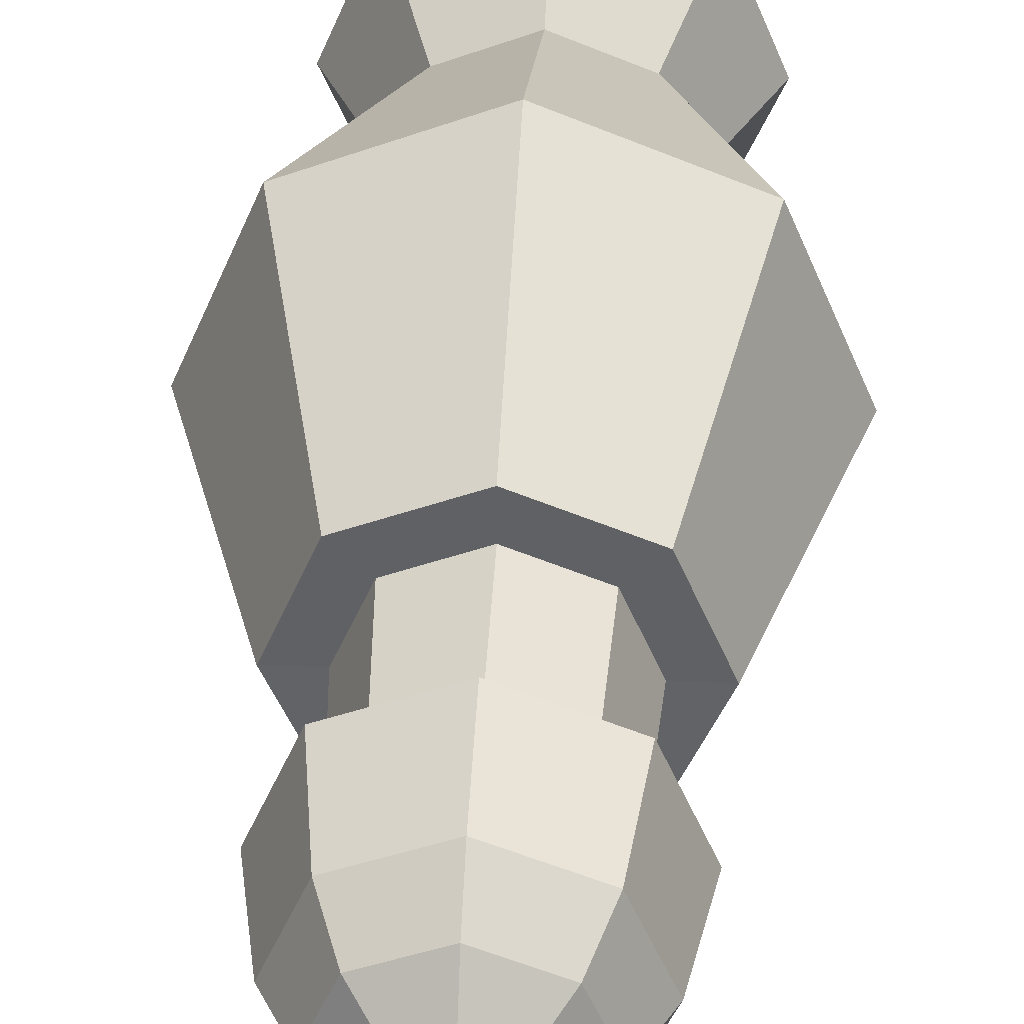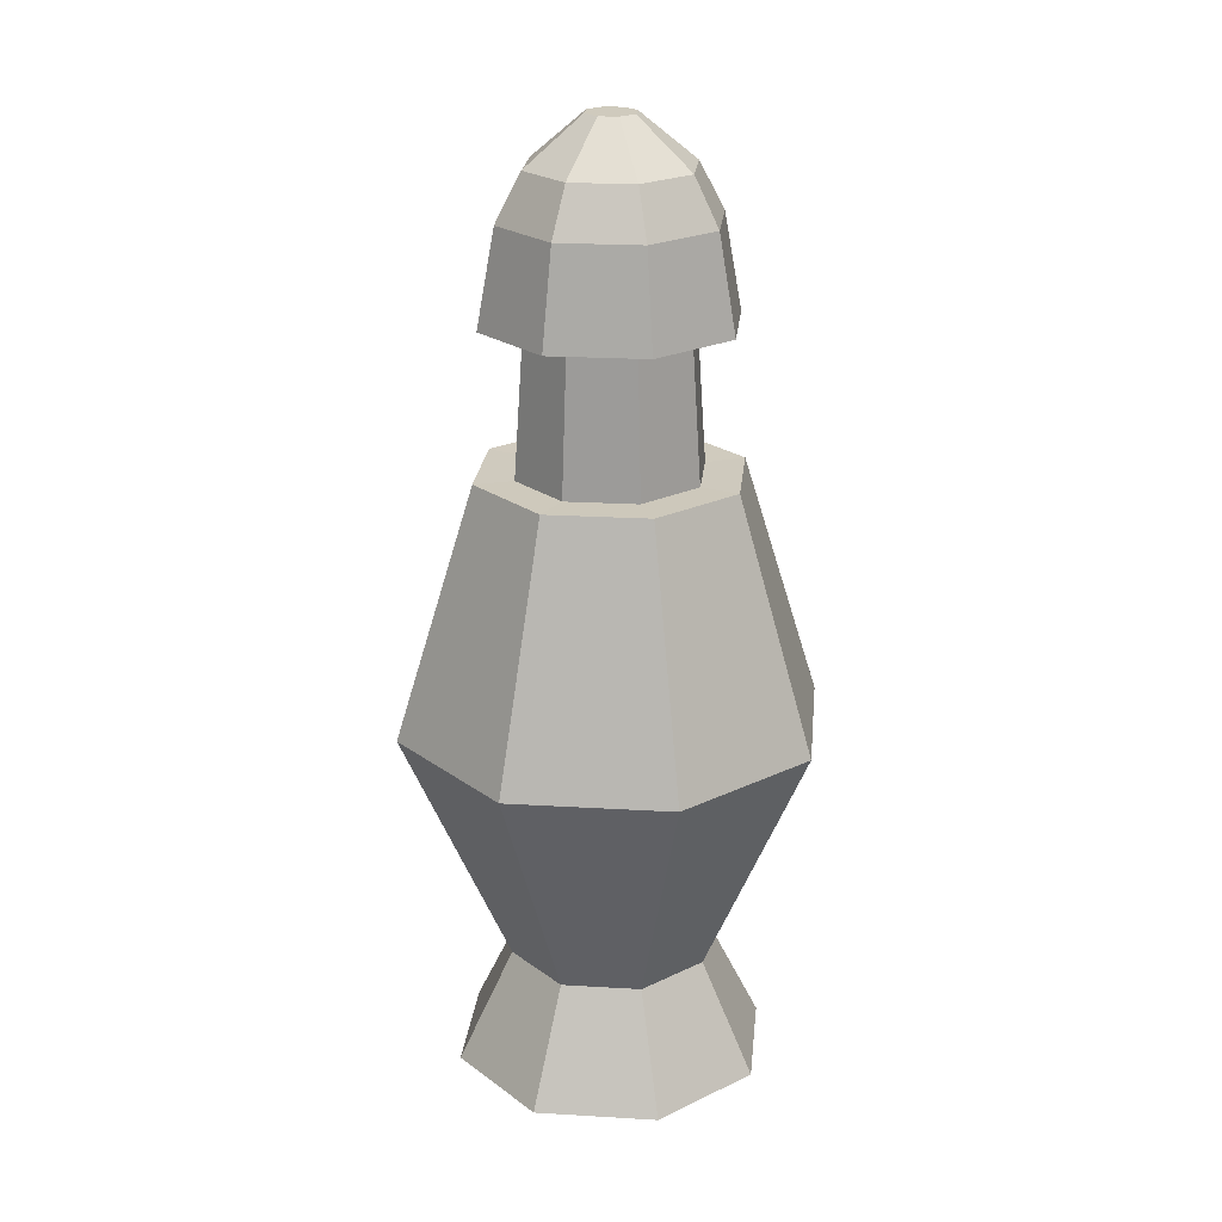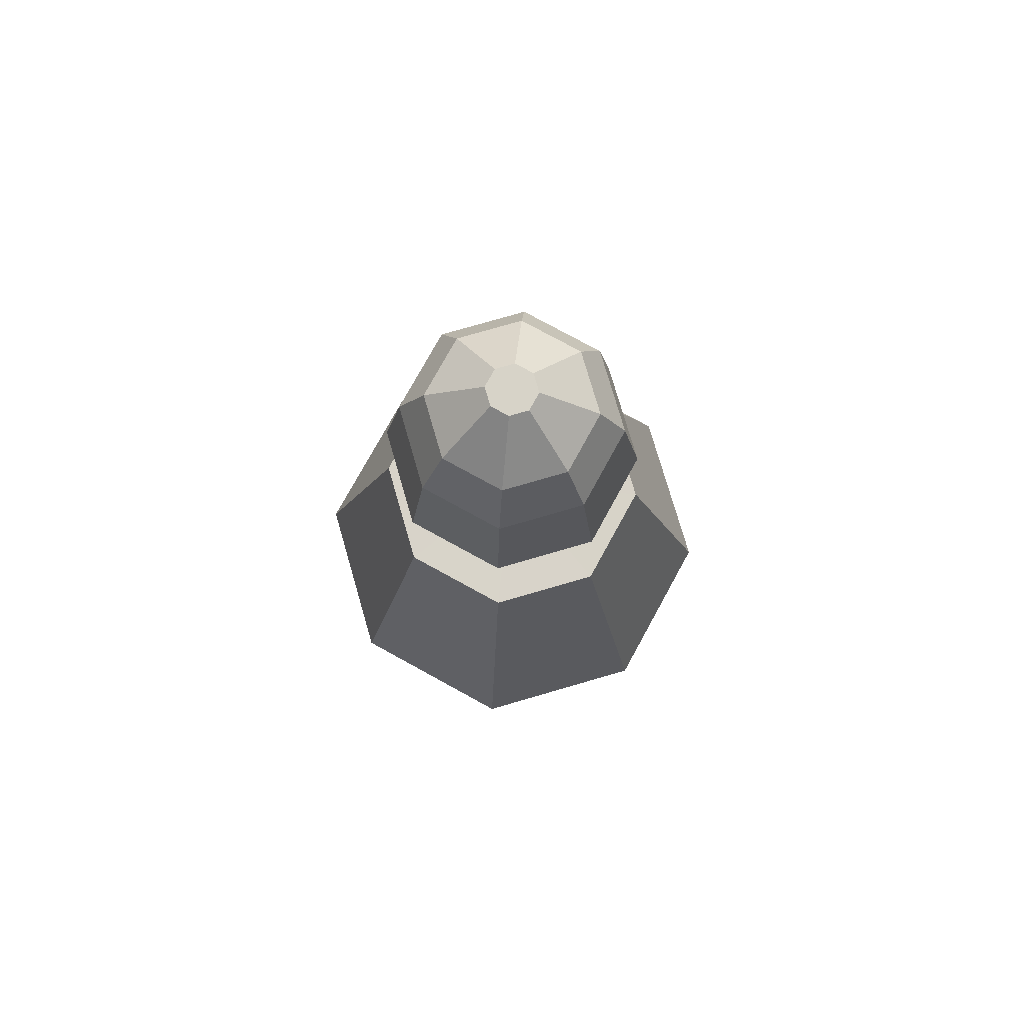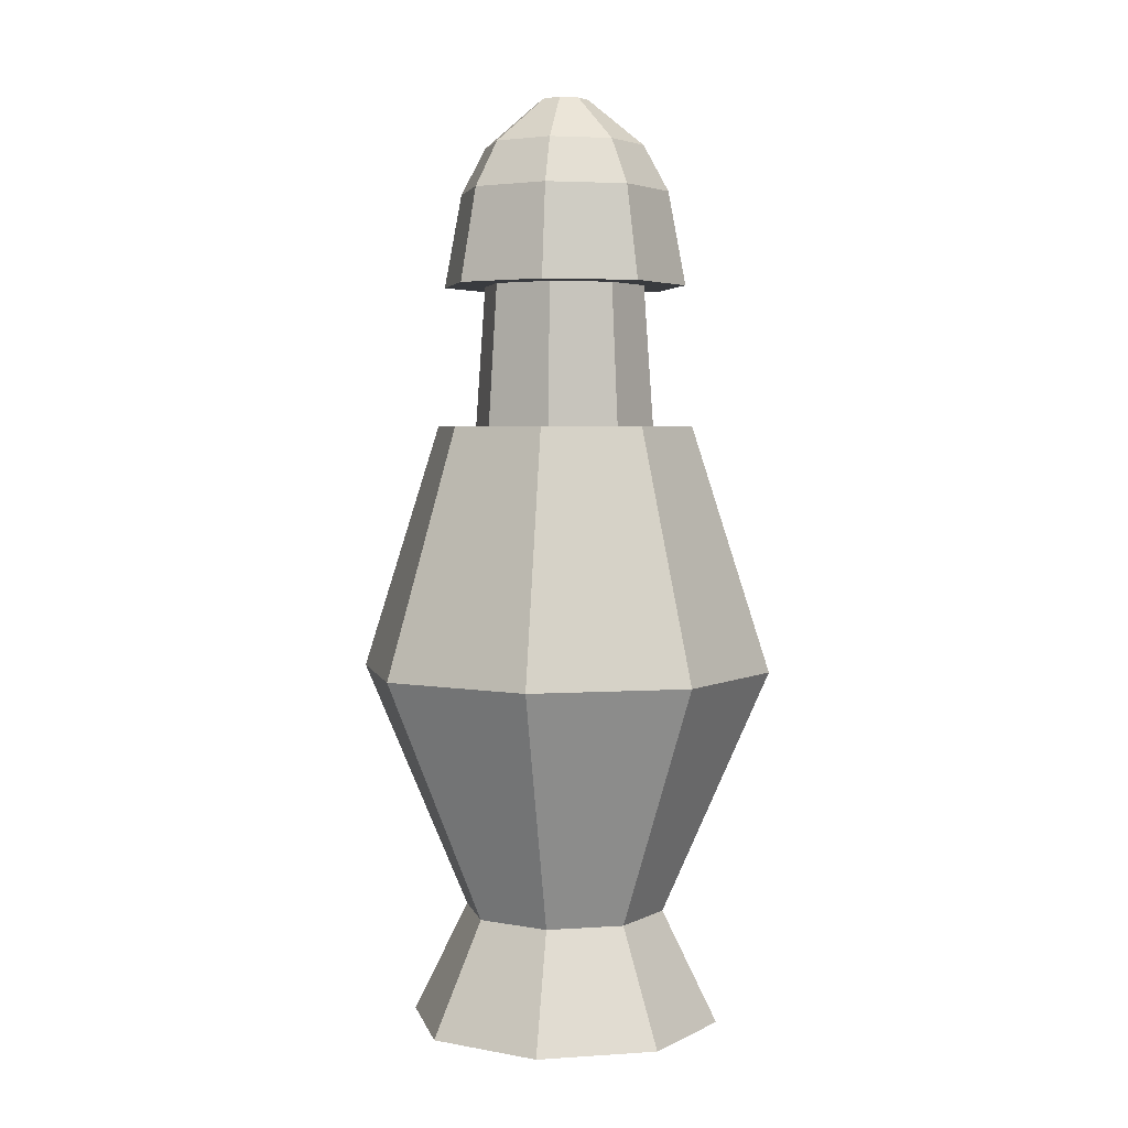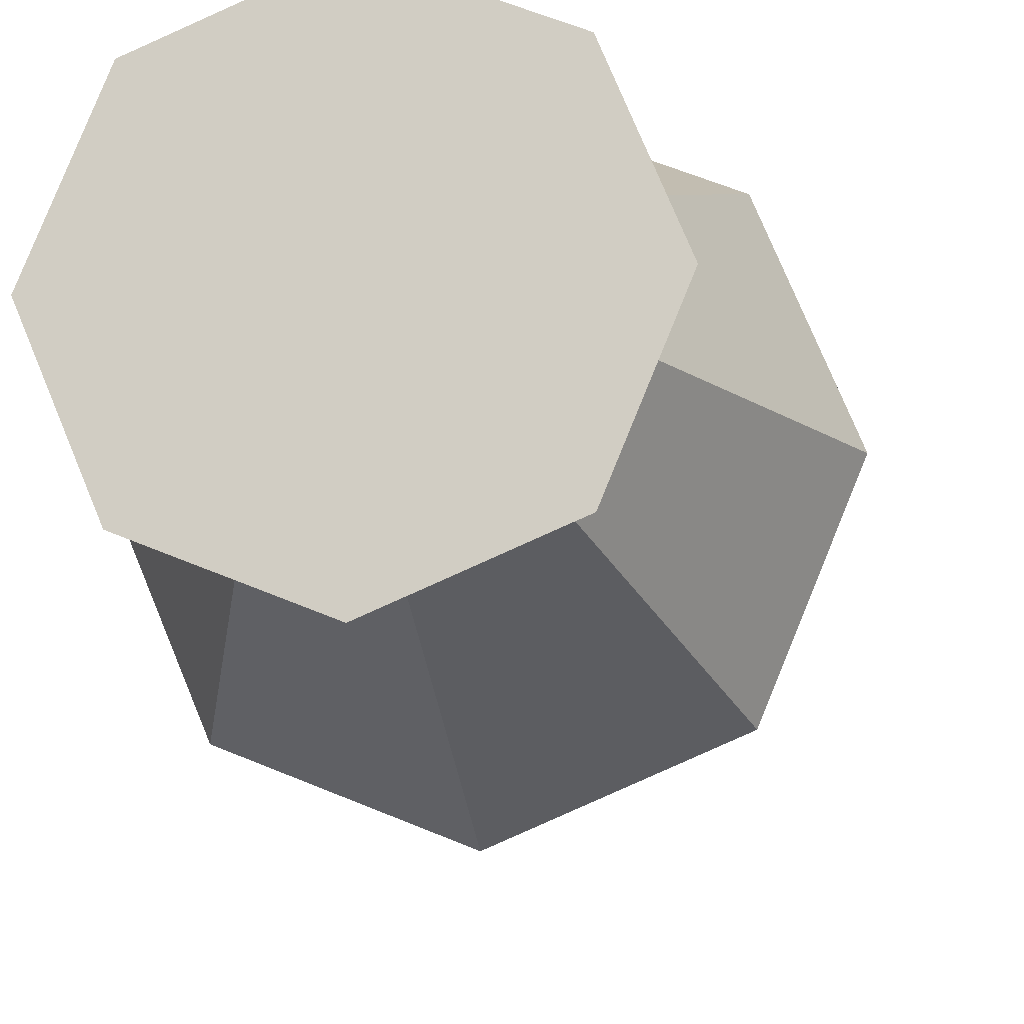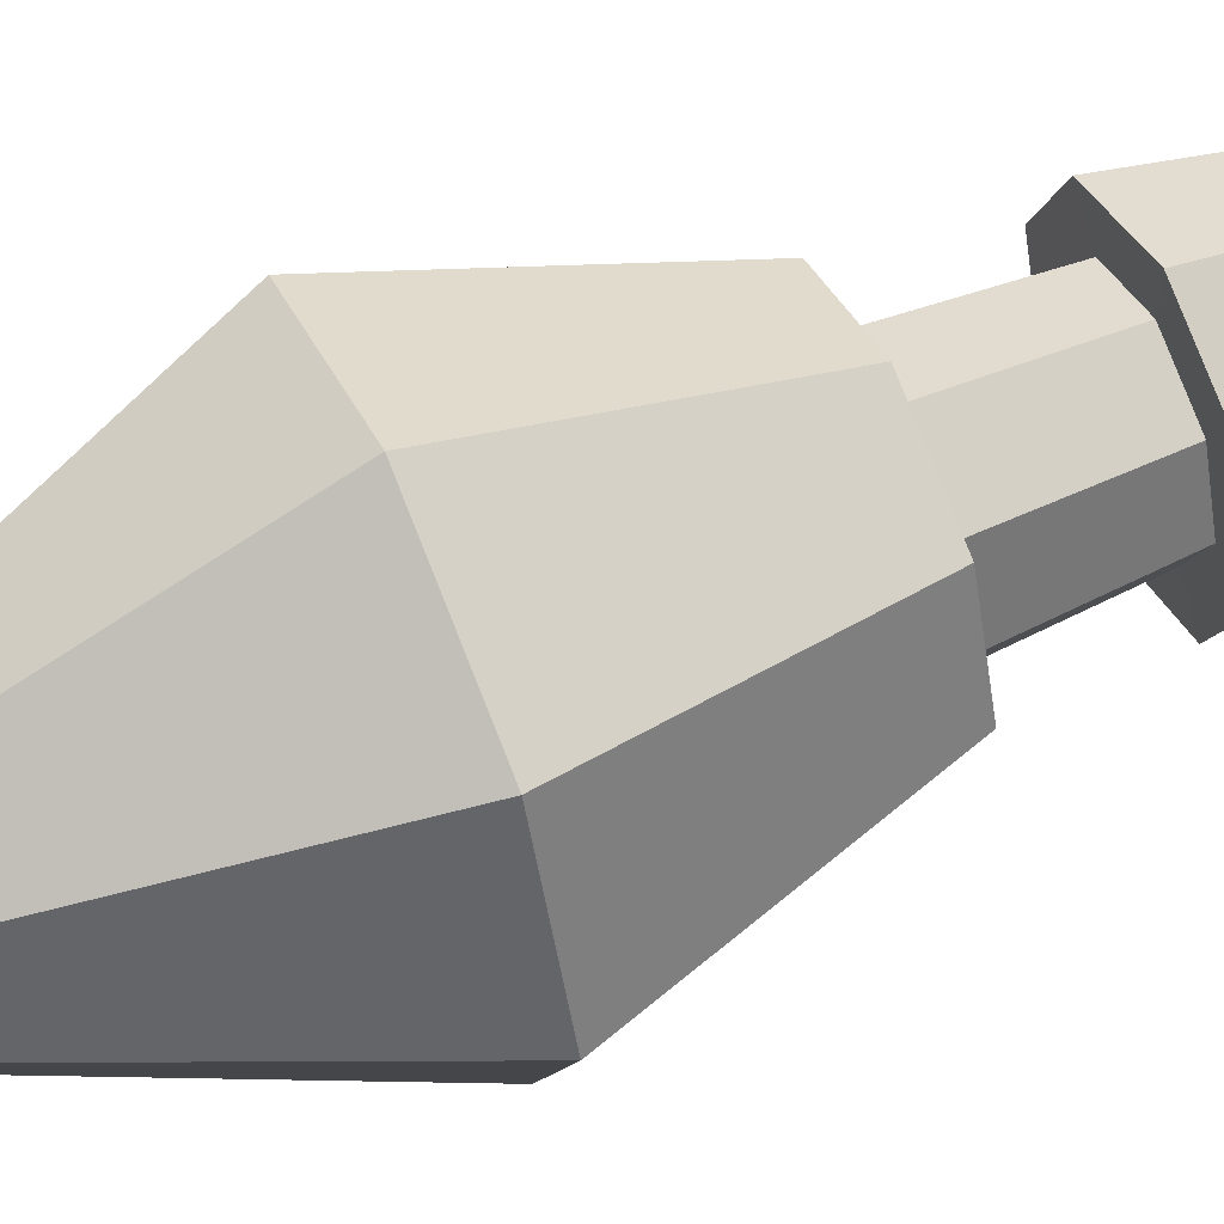
<metadata>
{"format":"obj","ext":"obj","renderer":"f3d","projection":"perspective","resolution":1024,"background":"white","views":[{"elev":39.1,"azim":3.3,"up":"+Y"},{"elev":22.9,"azim":-16.7,"up":"+Z"},{"elev":76.6,"azim":6.3,"up":"+Z"},{"elev":3.7,"azim":-125.2,"up":"+Z"},{"elev":-13.1,"azim":-171.0,"up":"+Y"},{"elev":59.4,"azim":-113.7,"up":"+Y"}]}
</metadata>
<code>
g C-Bomb_Nuke_C-Bomb_Nuke_Mesh
v 0 0.1306 2.832
v 0 0.8432 -2.168
v -0.09235 0.09235 2.832
v -0.5962 0.5962 -2.168
v -0.1306 2e-06 2.832
v -0.8432 -2e-06 -2.168
v -0.09235 -0.09235 2.832
v -0.5962 -0.5962 -2.168
v 0 -0.1306 2.832
v 0 -0.8432 -2.168
v 0.09235 -0.09235 2.832
v 0.5962 -0.5962 -2.168
v 0.1306 2e-06 2.832
v 0.8432 -2e-06 -2.168
v 0.09235 0.09235 2.832
v 0.5962 0.5962 -2.168
v 0 0.6608 1.835
v -0.4672 0.4672 1.835
v -0.6608 1e-06 1.835
v -0.4672 -0.4672 1.835
v 0 -0.6608 1.835
v 0.4672 -0.4672 1.835
v 0.6608 1e-06 1.835
v 0.4672 0.4672 1.835
v 0 0.6999 1.079
v -0.4949 0.4949 1.079
v -0.6999 0 1.079
v -0.4949 -0.4949 1.079
v 0 -0.6999 1.079
v 0.4949 -0.4949 1.079
v 0.6999 0 1.079
v 0.4949 0.4949 1.079
v 0 0.5465 -1.563
v -0.3864 0.3864 -1.563
v -0.5465 -1e-06 -1.563
v -0.3864 -0.3864 -1.563
v 0 -0.5465 -1.563
v 0.3864 -0.3864 -1.563
v 0.5465 -1e-06 -1.563
v 0.3864 0.3864 -1.563
v 0 1.12 -0.2416
v -0.7918 0.7918 -0.2416
v -1.12 -0 -0.2416
v -0.7918 -0.7918 -0.2416
v 0 -1.12 -0.2416
v 0.7918 -0.7918 -0.2416
v 1.12 -0 -0.2416
v 0.7918 0.7918 -0.2416
v 0 0.4362 1.838
v -0.3084 0.3084 1.838
v -0.4362 1e-06 1.838
v -0.3084 -0.3084 1.838
v 0 -0.4362 1.838
v 0.3084 -0.3084 1.838
v 0.4362 1e-06 1.838
v 0.3084 0.3084 1.838
v 0 0.4884 1.076
v -0.3454 0.3454 1.076
v -0.4884 1e-06 1.076
v -0.3454 -0.3454 1.076
v 0 -0.4884 1.076
v 0.3454 -0.3454 1.076
v 0.4884 1e-06 1.076
v 0.3454 0.3454 1.076
v -0.4007 0.4007 2.337
v -0.5667 1e-06 2.337
v -0.4007 -0.4007 2.337
v 0 -0.5667 2.337
v 0.4007 -0.4007 2.337
v 0.5667 1e-06 2.337
v 0.4007 0.4007 2.337
v 0 0.5667 2.337
v -0.3059 0.3059 2.585
v -0.4325 1e-06 2.585
v -0.3059 -0.3059 2.585
v 0 -0.4325 2.585
v 0.3059 -0.3059 2.585
v 0.4325 2e-06 2.585
v 0.3059 0.3059 2.585
v 0 0.4325 2.585
f 33 2 4 34
f 34 4 6 35
f 35 6 8 36
f 36 8 10 37
f 37 10 12 38
f 38 12 14 39
f 4 2 16 14 12 10 8 6
f 40 16 2 33
f 39 14 16 40
f 1 3 5 7 9 11 13 15
f 72 17 18 65
f 65 18 19 66
f 66 19 20 67
f 67 20 21 68
f 68 21 22 69
f 69 22 23 70
f 71 24 17 72
f 70 23 24 71
f 24 23 55 56
f 29 30 62 61
f 32 25 57 64
f 18 17 49 50
f 20 19 51 52
f 22 21 53 54
f 26 27 59 58
f 17 24 56 49
f 41 33 34 42
f 42 34 35 43
f 43 35 36 44
f 44 36 37 45
f 45 37 38 46
f 46 38 39 47
f 48 40 33 41
f 47 39 40 48
f 25 41 42 26
f 26 42 43 27
f 27 43 44 28
f 28 44 45 29
f 29 45 46 30
f 30 46 47 31
f 32 48 41 25
f 31 47 48 32
f 49 57 58 50
f 50 58 59 51
f 51 59 60 52
f 52 60 61 53
f 53 61 62 54
f 54 62 63 55
f 56 64 57 49
f 55 63 64 56
f 27 28 60 59
f 23 22 54 55
f 25 26 58 57
f 21 20 52 53
f 19 18 50 51
f 31 32 64 63
f 30 31 63 62
f 28 29 61 60
f 80 72 65 73
f 73 65 66 74
f 74 66 67 75
f 75 67 68 76
f 76 68 69 77
f 77 69 70 78
f 79 71 72 80
f 78 70 71 79
f 1 80 73 3
f 3 73 74 5
f 5 74 75 7
f 7 75 76 9
f 9 76 77 11
f 11 77 78 13
f 15 79 80 1
f 13 78 79 15

</code>
